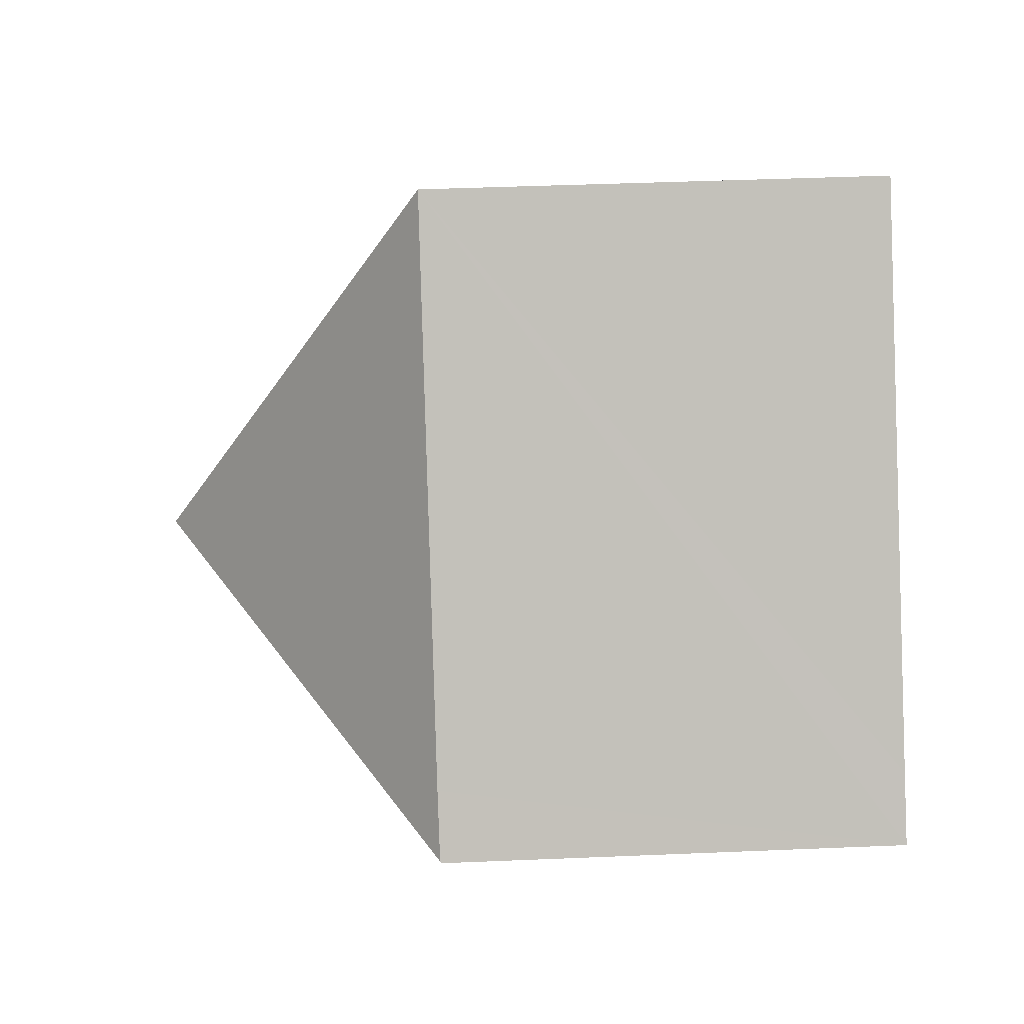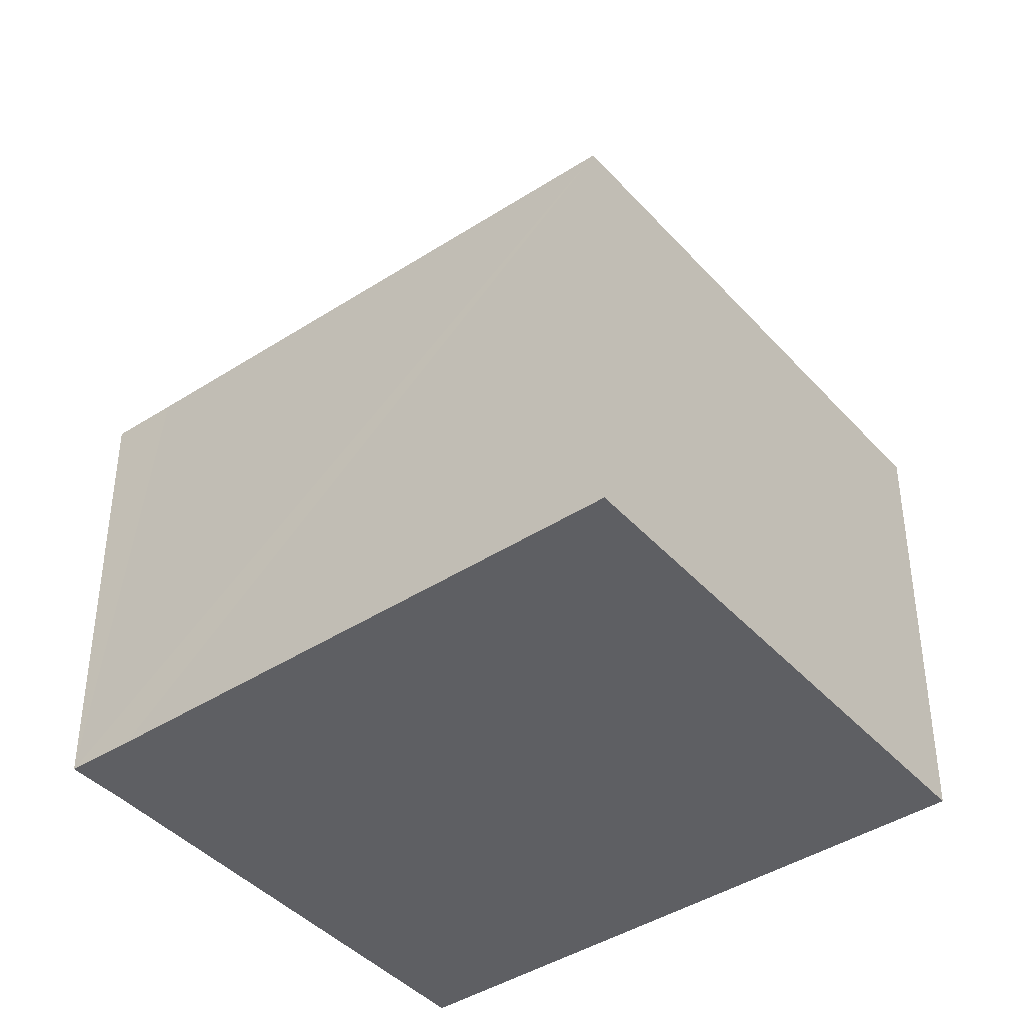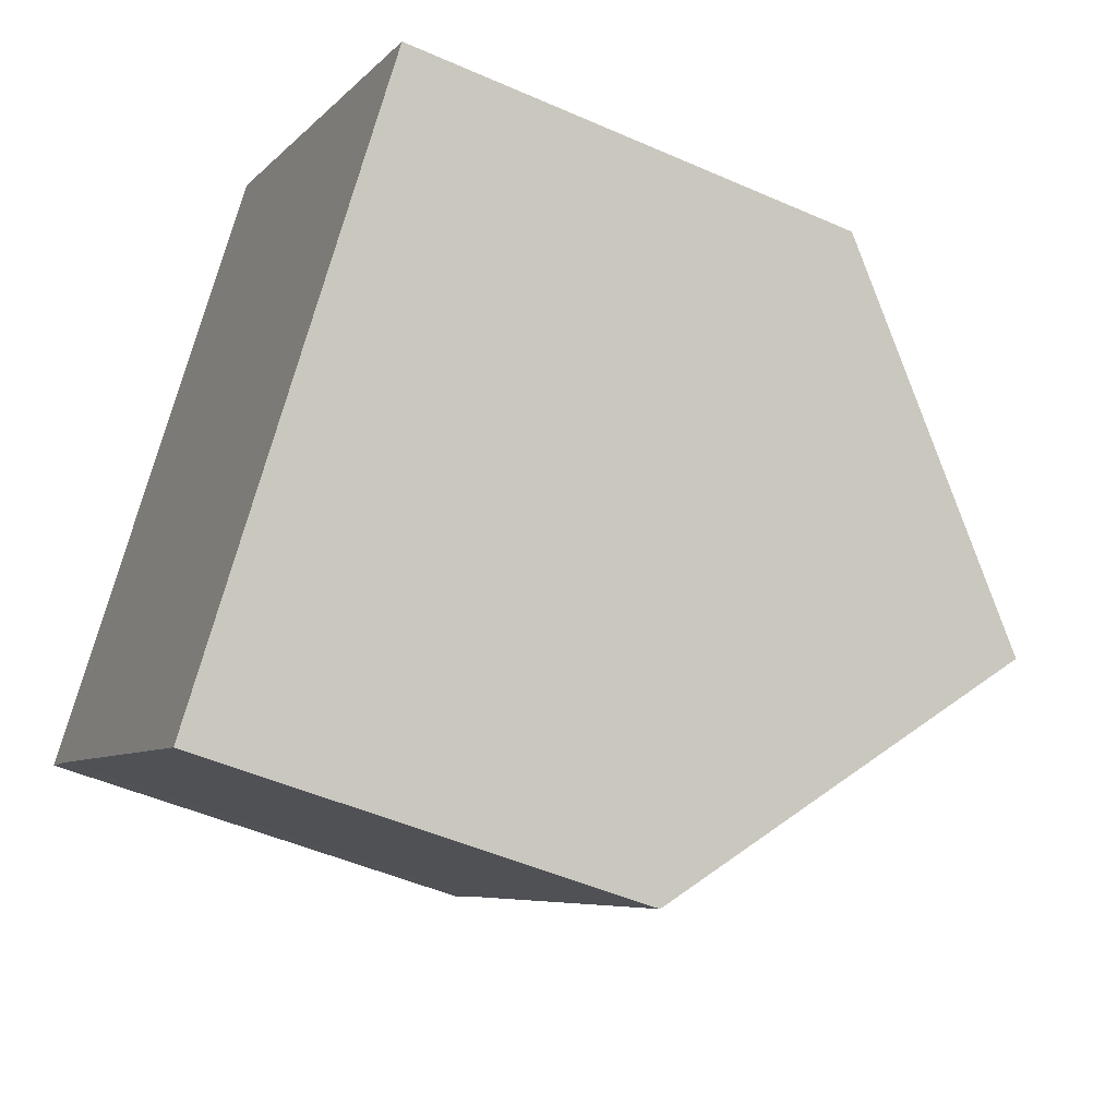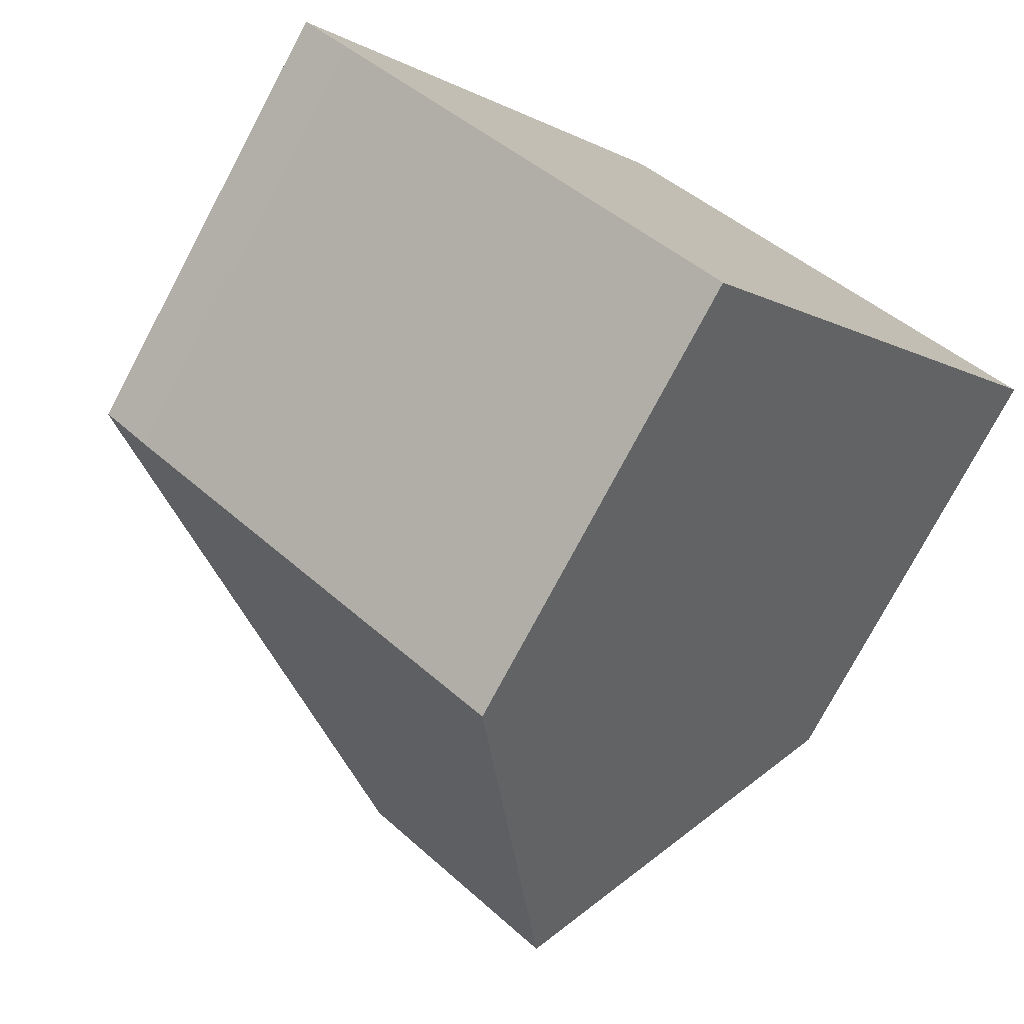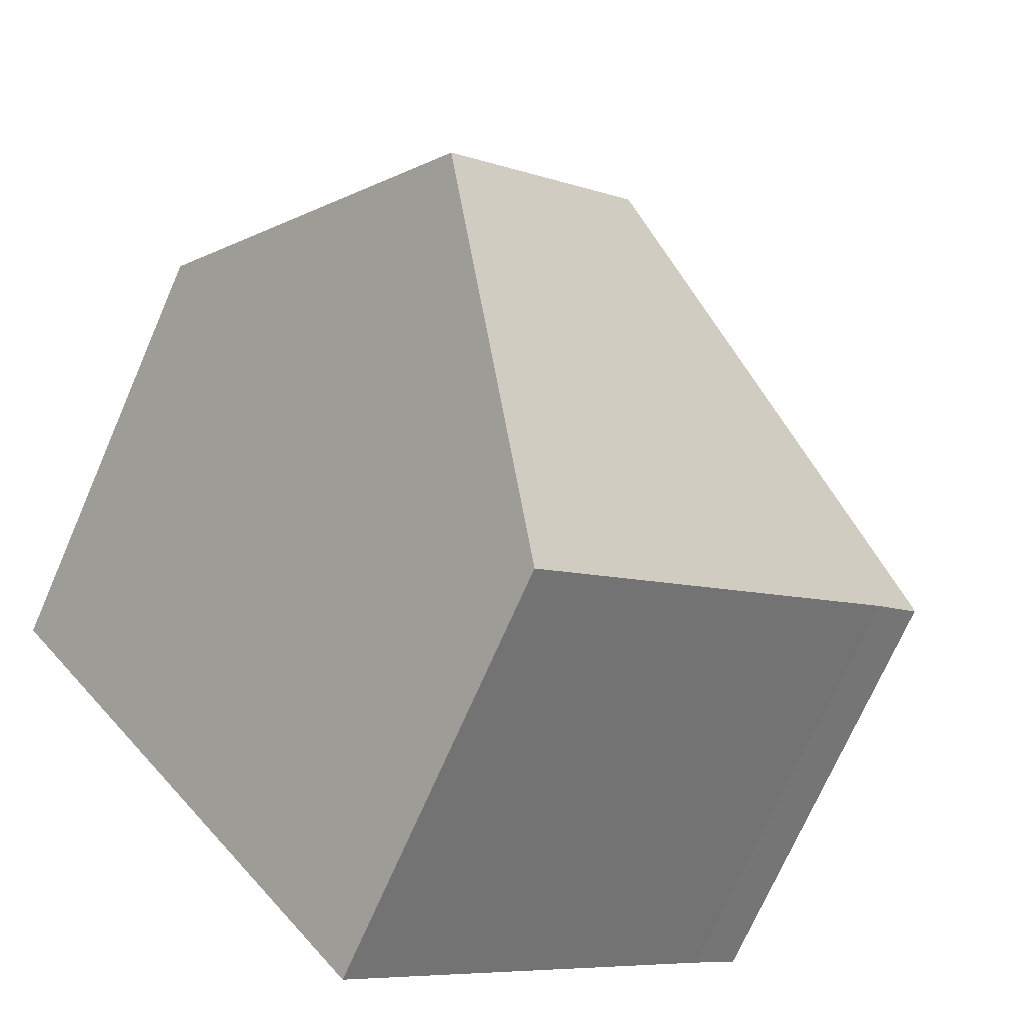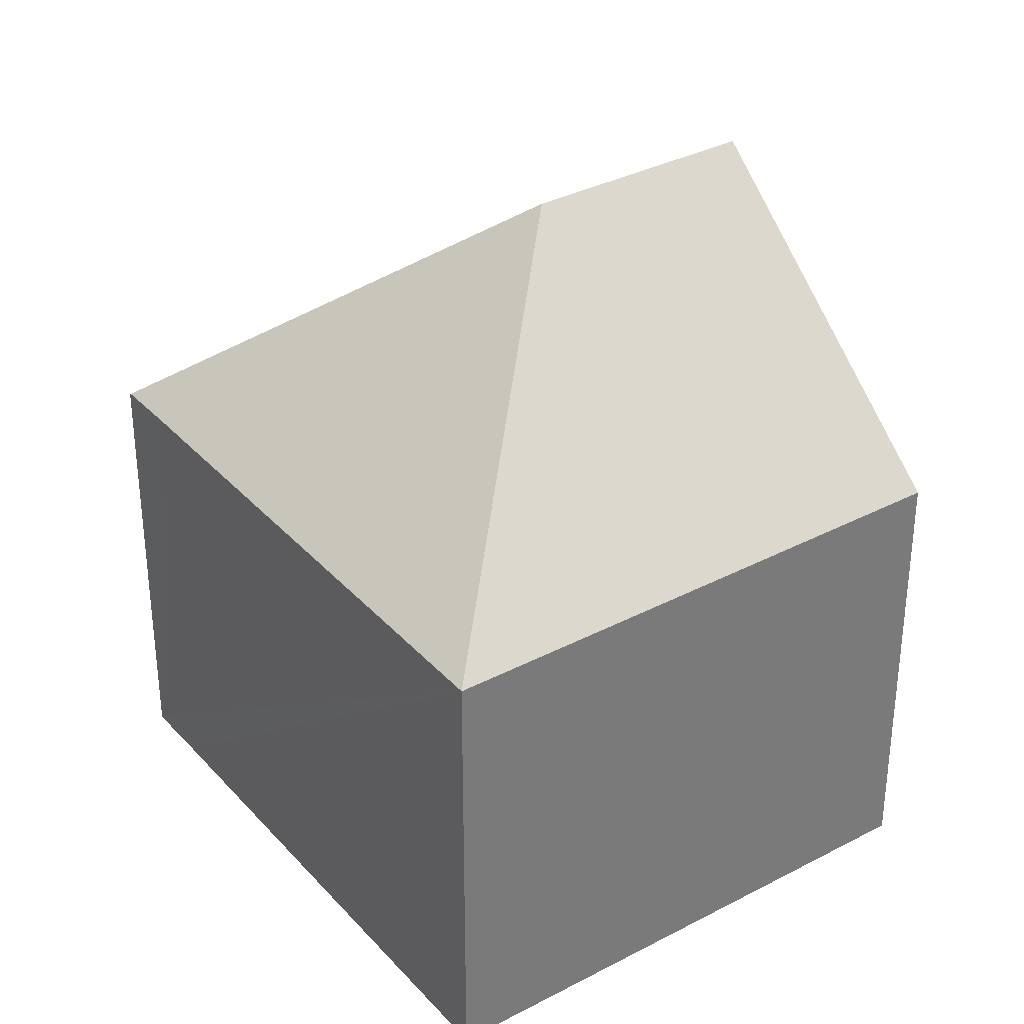
<metadata>
{"format":"obj","ext":"obj","renderer":"f3d","projection":"perspective","resolution":1024,"background":"white","views":[{"elev":42.2,"azim":-92.9,"up":"+Z"},{"elev":-41.7,"azim":-12.7,"up":"+Y"},{"elev":-48.4,"azim":63.7,"up":"+Z"},{"elev":-76.4,"azim":-28.0,"up":"+Z"},{"elev":-71.7,"azim":156.4,"up":"+Z"},{"elev":34.0,"azim":4.1,"up":"+Y"}]}
</metadata>
<code>
v  14.13 7.519 2.262
v  7.538 12.03 0.752
v  6.803 7.519 8.316
v  10.74 12.03 -1.895
v  0.747 7.53 0.901
v  0.018 7.525 0.022
v  0.802 7.522 -0.63
v  0 7.501 4.593e-16
v  7.35 7.515 -6.054
v  0 0 0
v  0.747 -5.517e-17 0.901
v  6.803 -5.092e-16 8.316
v  0.018 -1.347e-18 0.022
v  14.13 -1.385e-16 2.262
v  10.74 1.16e-16 -1.895
v  7.35 3.707e-16 -6.054
v  0.802 3.858e-17 -0.63
g defaultobject
f 1 2 3
f 2 1 4
f 2 5 3
f 5 2 6
f 6 7 8
f 7 6 2
f 7 2 9
f 9 2 4
f 8 5 6
f 5 8 10
f 5 10 3
f 3 10 11
f 3 11 12
f 11 10 13
f 12 1 3
f 1 12 14
f 1 9 4
f 9 1 14
f 9 14 15
f 9 15 16
f 17 8 7
f 8 17 10
f 9 17 7
f 17 9 16
f 11 14 12
f 14 11 15
f 15 11 13
f 15 13 10
f 15 10 17
f 15 17 16

</code>
